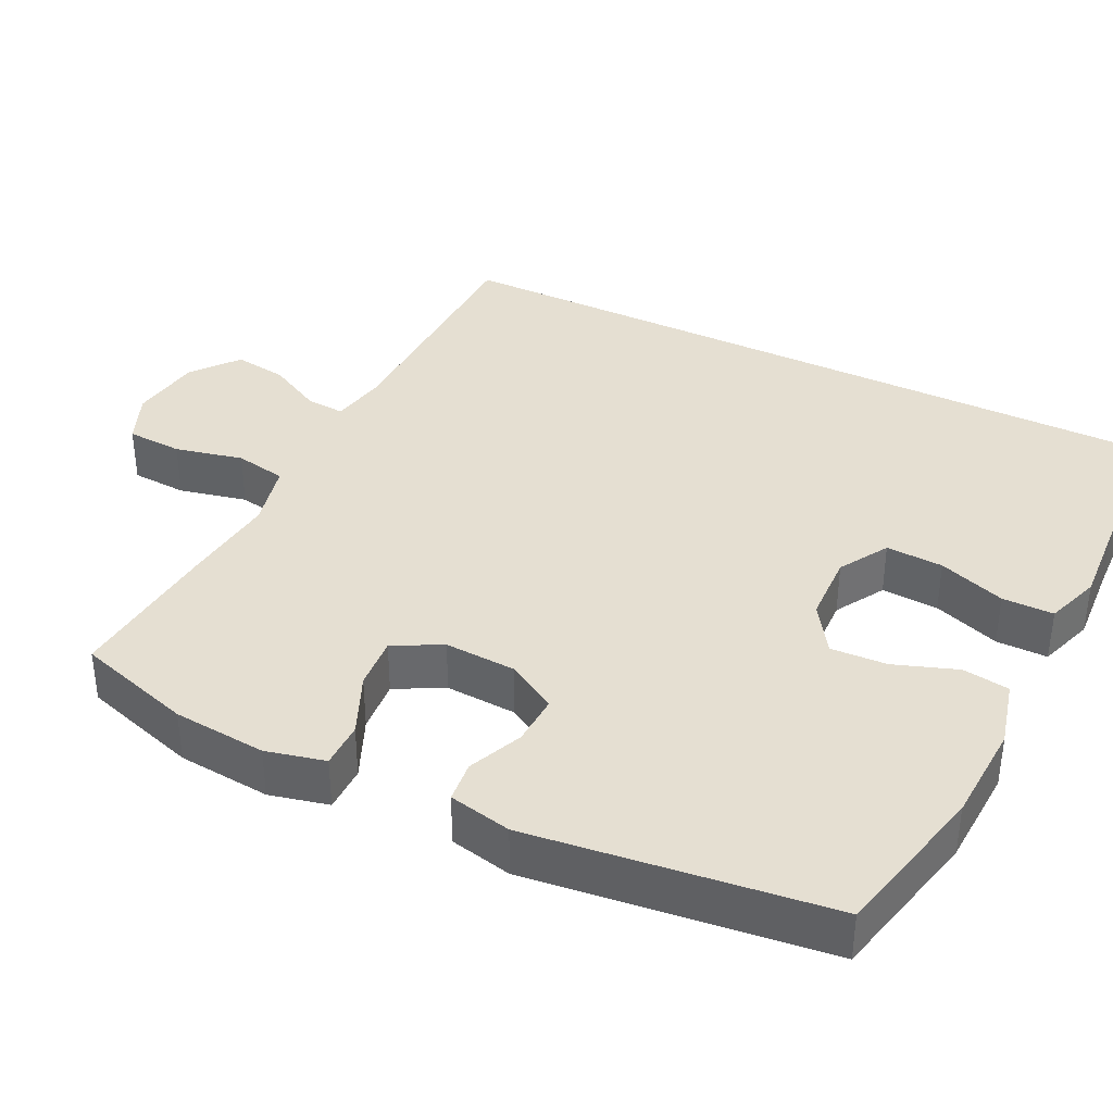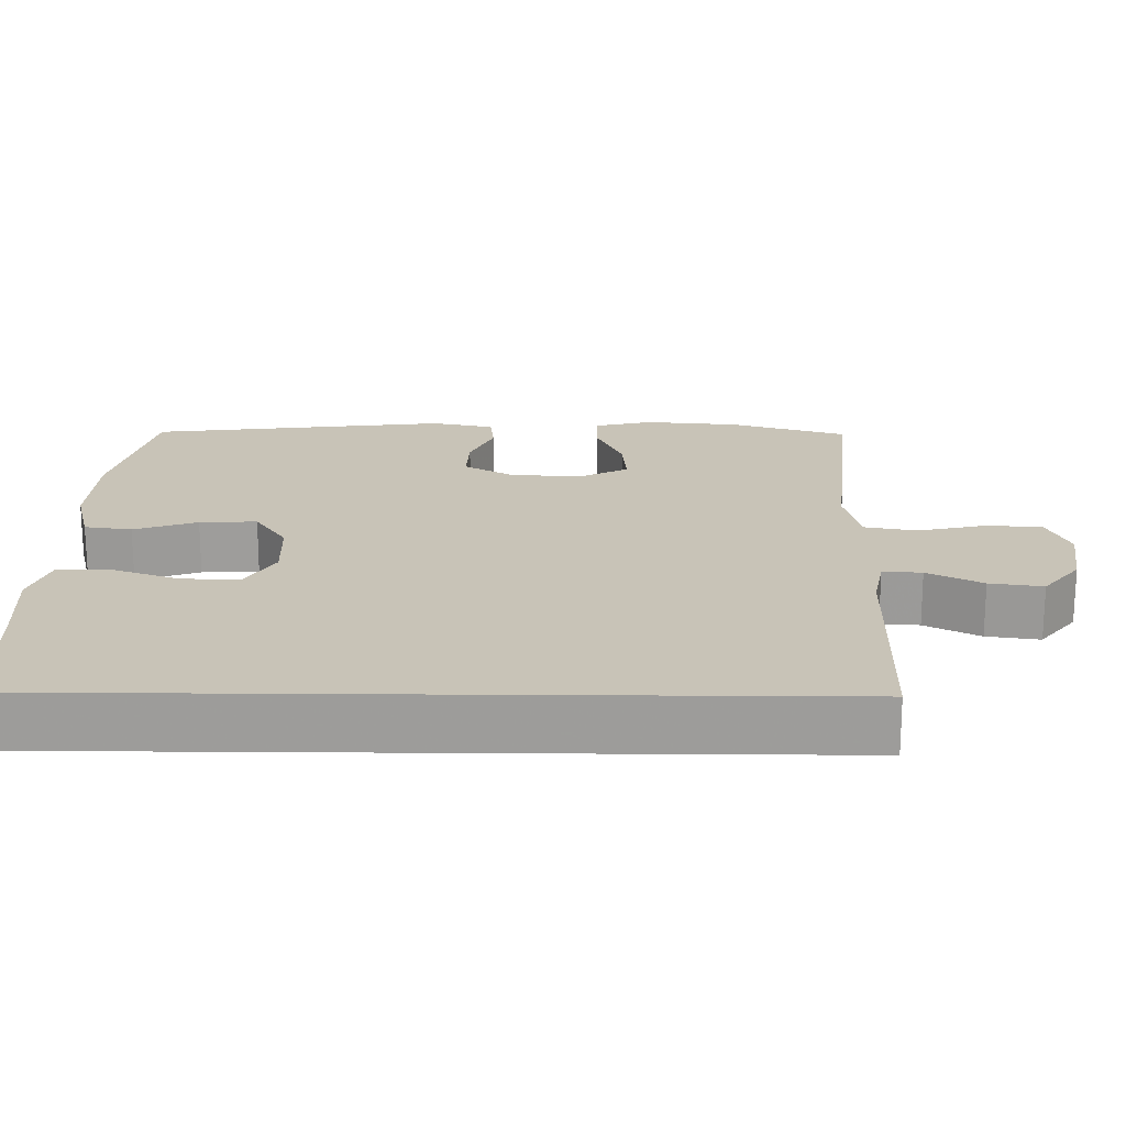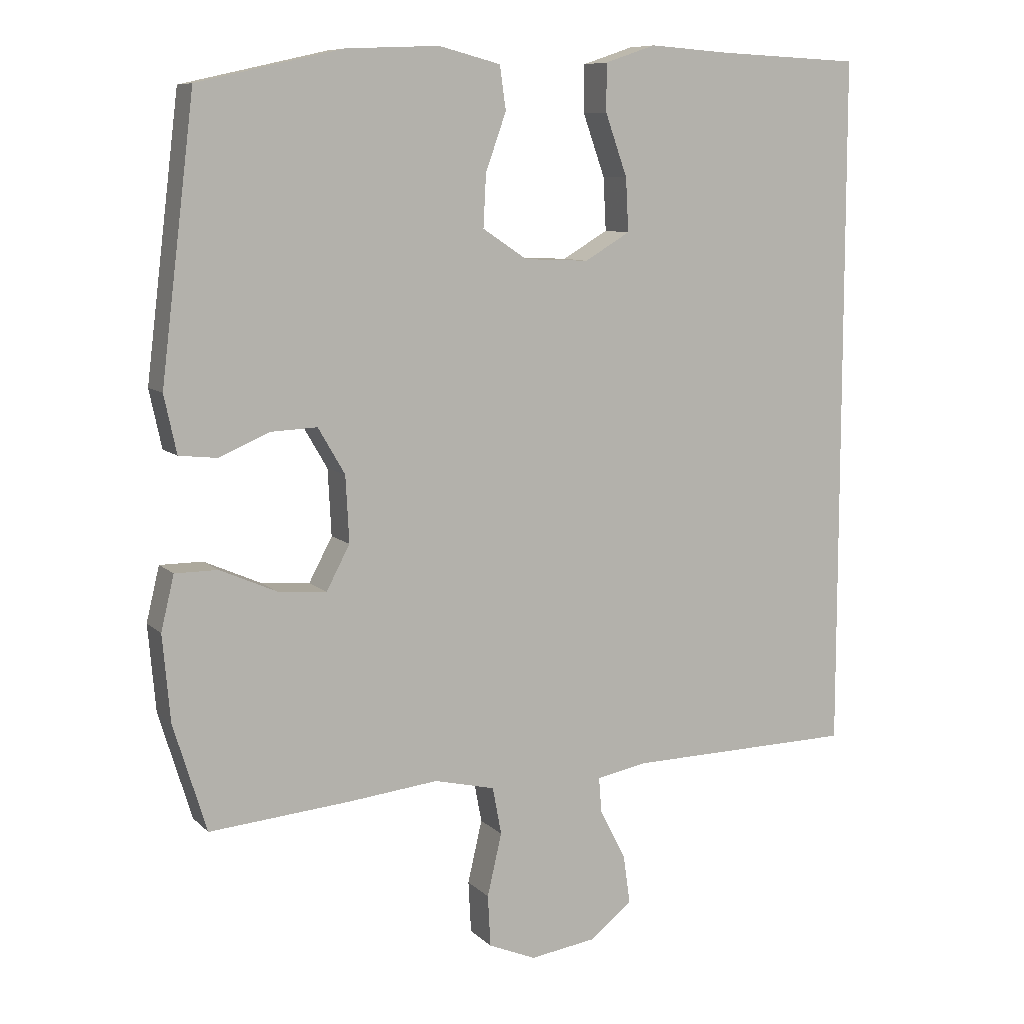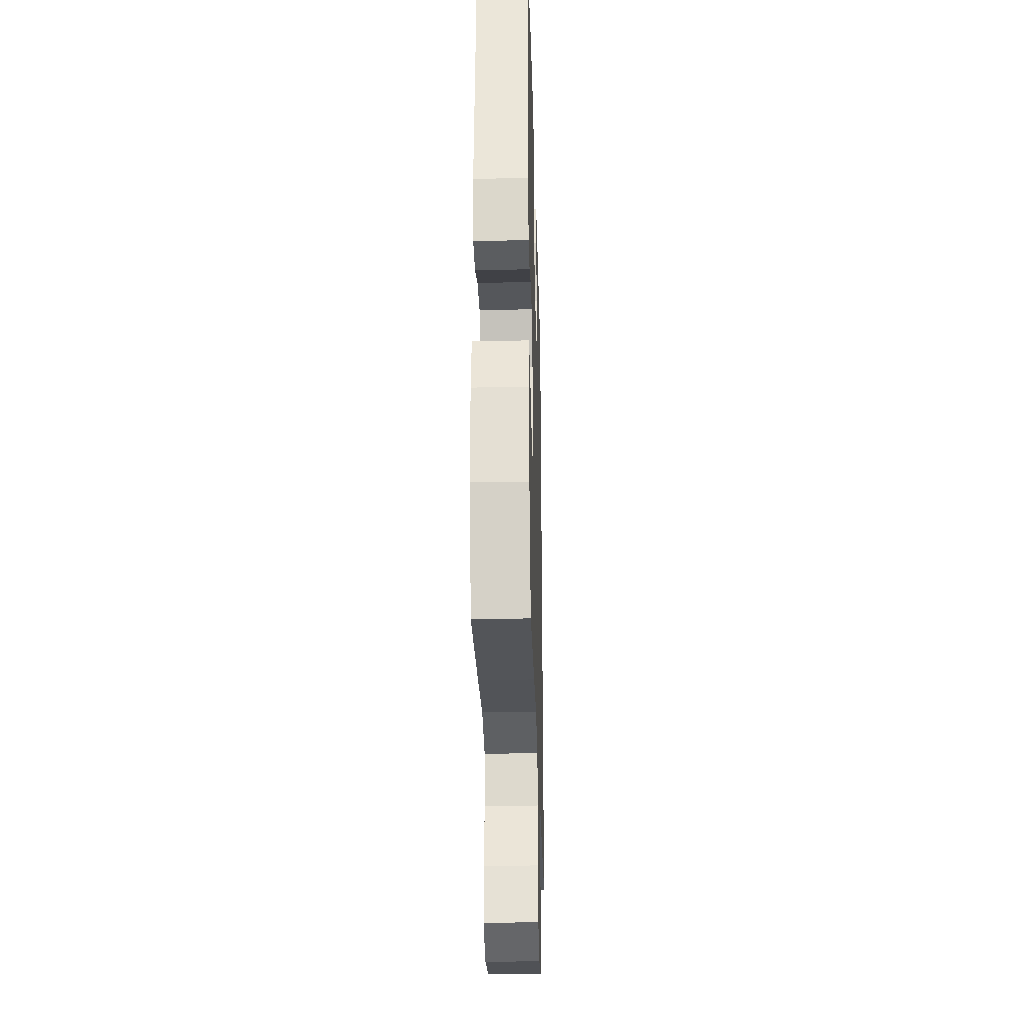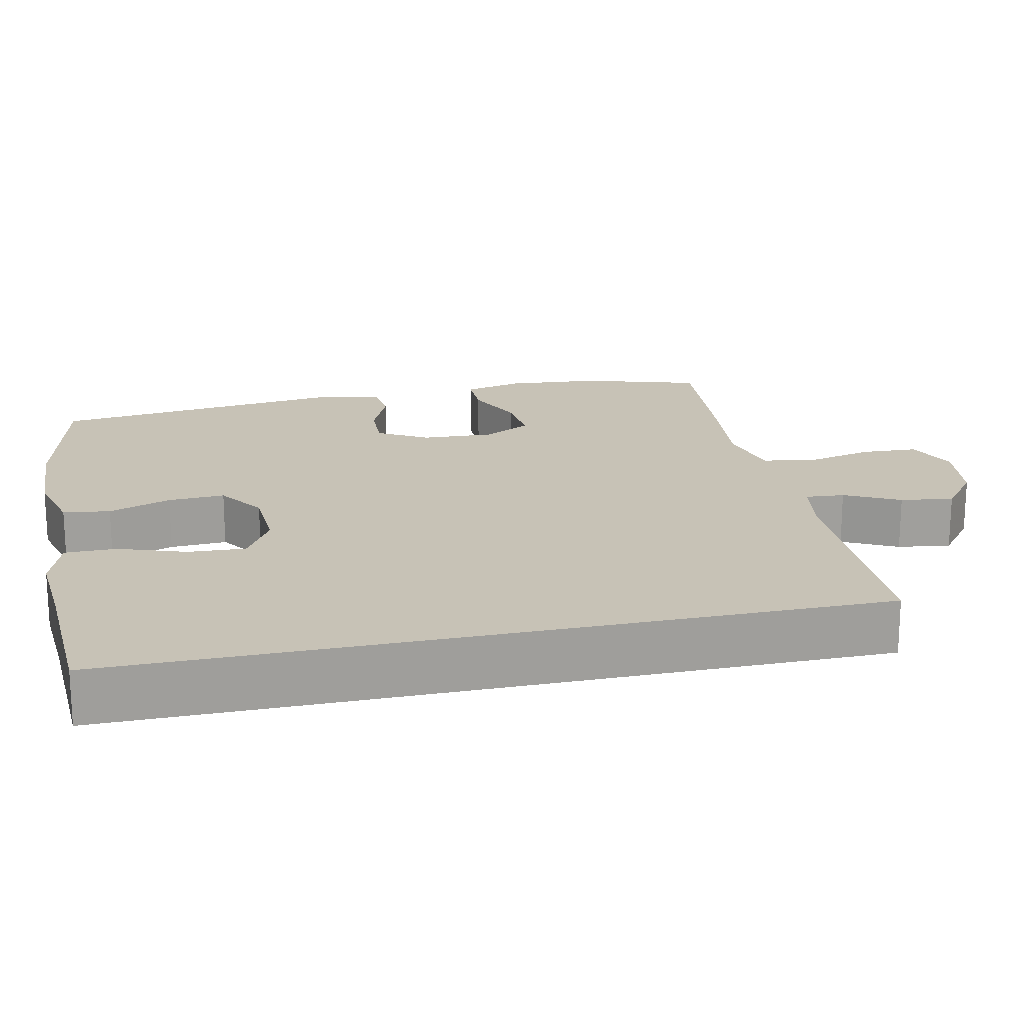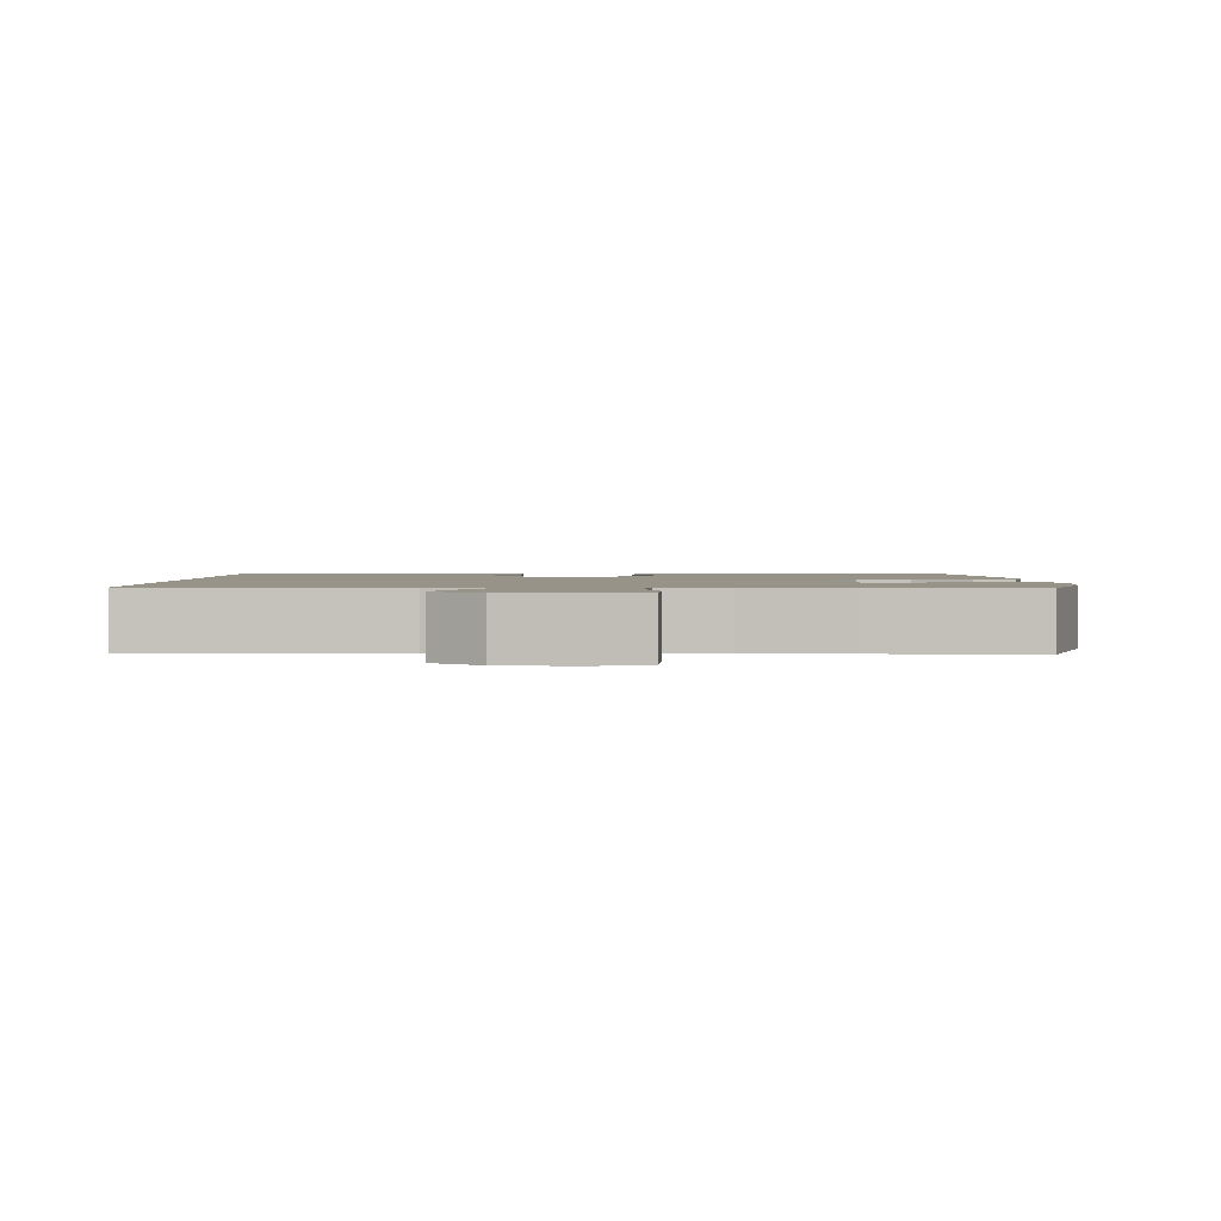
<metadata>
{"format":"obj","ext":"obj","renderer":"f3d","projection":"perspective","resolution":1024,"background":"white","views":[{"elev":37.4,"azim":-63.7,"up":"+Y"},{"elev":19.6,"azim":90.7,"up":"+Y"},{"elev":8.9,"azim":-24.8,"up":"+Z"},{"elev":-29.1,"azim":-88.4,"up":"+Z"},{"elev":19.2,"azim":77.5,"up":"+Y"},{"elev":1.6,"azim":-179.6,"up":"+Y"}]}
</metadata>
<code>
v -0.5 0.07 0.5
v -0.289 0.07 0.548
v -0.154 0.07 0.554
v -0.064 0.07 0.531
v -0.055 0.07 0.468
v -0.085 0.07 0.384
v -0.089 0.07 0.308
v -0.024 0.07 0.265
v 0.07 0.07 0.261
v 0.136 0.07 0.3
v 0.132 0.07 0.377
v 0.1 0.07 0.467
v 0.1 0.07 0.536
v 0.174 0.07 0.561
v 0.29 0.07 0.553
v 0.5 0.07 0.544
v 0.5 0.07 -0.474
v 0.17 0.07 -0.48
v 0.095 0.07 -0.494
v 0.099 0.07 -0.546
v 0.137 0.07 -0.619
v 0.147 0.07 -0.69
v 0.085 0.07 -0.739
v -0.011 0.07 -0.753
v -0.08 0.07 -0.724
v -0.084 0.07 -0.649
v -0.063 0.07 -0.558
v -0.076 0.07 -0.489
v -0.164 0.07 -0.468
v -0.293 0.07 -0.482
v -0.5 0.07 -0.5
v -0.548 0.07 -0.344
v -0.559 0.07 -0.219
v -0.54 0.07 -0.14
v -0.478 0.07 -0.14
v -0.396 0.07 -0.176
v -0.325 0.07 -0.182
v -0.291 0.07 -0.118
v -0.296 0.07 -0.022
v -0.335 0.07 0.045
v -0.403 0.07 0.042
v -0.476 0.07 0.011
v -0.531 0.07 0.017
v -0.549 0.07 0.101
v -0.5 0 0.5
v -0.289 0 0.548
v -0.154 0 0.554
v -0.064 0 0.531
v -0.055 0 0.468
v -0.085 0 0.384
v -0.089 0 0.308
v -0.024 0 0.265
v 0.07 0 0.261
v 0.136 0 0.3
v 0.132 0 0.377
v 0.1 0 0.467
v 0.1 0 0.536
v 0.174 0 0.561
v 0.29 0 0.553
v 0.5 0 0.544
v 0.5 0 -0.474
v 0.17 0 -0.48
v 0.095 0 -0.494
v 0.099 0 -0.546
v 0.137 0 -0.619
v 0.147 0 -0.69
v 0.085 0 -0.739
v -0.011 0 -0.753
v -0.08 0 -0.724
v -0.084 0 -0.649
v -0.063 0 -0.558
v -0.076 0 -0.489
v -0.164 0 -0.468
v -0.293 0 -0.482
v -0.5 0 -0.5
v -0.548 0 -0.344
v -0.559 0 -0.219
v -0.54 0 -0.14
v -0.478 0 -0.14
v -0.396 0 -0.176
v -0.325 0 -0.182
v -0.291 0 -0.118
v -0.296 0 -0.022
v -0.335 0 0.045
v -0.403 0 0.042
v -0.476 0 0.011
v -0.531 0 0.017
v -0.549 0 0.101
f 4 5 6
f 3 4 6
f 2 3 6
f 1 2 6
f 44 1 6
f 43 44 6
f 42 43 6
f 41 42 6
f 40 41 6 7
f 39 40 7 8
f 38 39 8 9
f 37 38 9 10
f 34 35 36
f 33 34 36
f 32 33 36
f 31 32 36
f 30 31 36
f 29 30 36
f 28 29 36 37
f 25 26 27
f 24 25 27
f 23 24 27
f 22 23 27
f 21 22 27
f 20 21 27
f 19 20 27 28
f 28 37 10
f 19 28 10
f 18 19 10
f 17 18 10
f 16 17 10
f 15 16 10
f 13 14 15
f 12 13 15
f 11 12 15
f 10 11 15
f 50 49 48
f 50 48 47
f 50 47 46
f 50 46 45
f 50 45 88
f 50 88 87
f 50 87 86
f 50 86 85
f 51 50 85 84
f 52 51 84 83
f 53 52 83 82
f 54 53 82 81
f 80 79 78
f 80 78 77
f 80 77 76
f 80 76 75
f 80 75 74
f 80 74 73
f 81 80 73 72
f 71 70 69
f 71 69 68
f 71 68 67
f 71 67 66
f 71 66 65
f 71 65 64
f 72 71 64 63
f 54 81 72
f 54 72 63
f 54 63 62
f 54 62 61
f 54 61 60
f 54 60 59
f 59 58 57
f 59 57 56
f 59 56 55
f 59 55 54
f 1 45 46 2
f 2 46 47 3
f 3 47 48 4
f 4 48 49 5
f 5 49 50 6
f 6 50 51 7
f 7 51 52 8
f 8 52 53 9
f 9 53 54 10
f 10 54 55 11
f 11 55 56 12
f 12 56 57 13
f 13 57 58 14
f 14 58 59 15
f 15 59 60 16
f 16 60 61 17
f 17 61 62 18
f 18 62 63 19
f 19 63 64 20
f 20 64 65 21
f 21 65 66 22
f 22 66 67 23
f 23 67 68 24
f 24 68 69 25
f 25 69 70 26
f 26 70 71 27
f 27 71 72 28
f 28 72 73 29
f 29 73 74 30
f 30 74 75 31
f 31 75 76 32
f 32 76 77 33
f 33 77 78 34
f 34 78 79 35
f 35 79 80 36
f 36 80 81 37
f 37 81 82 38
f 38 82 83 39
f 39 83 84 40
f 40 84 85 41
f 41 85 86 42
f 42 86 87 43
f 43 87 88 44
f 44 88 45 1

</code>
